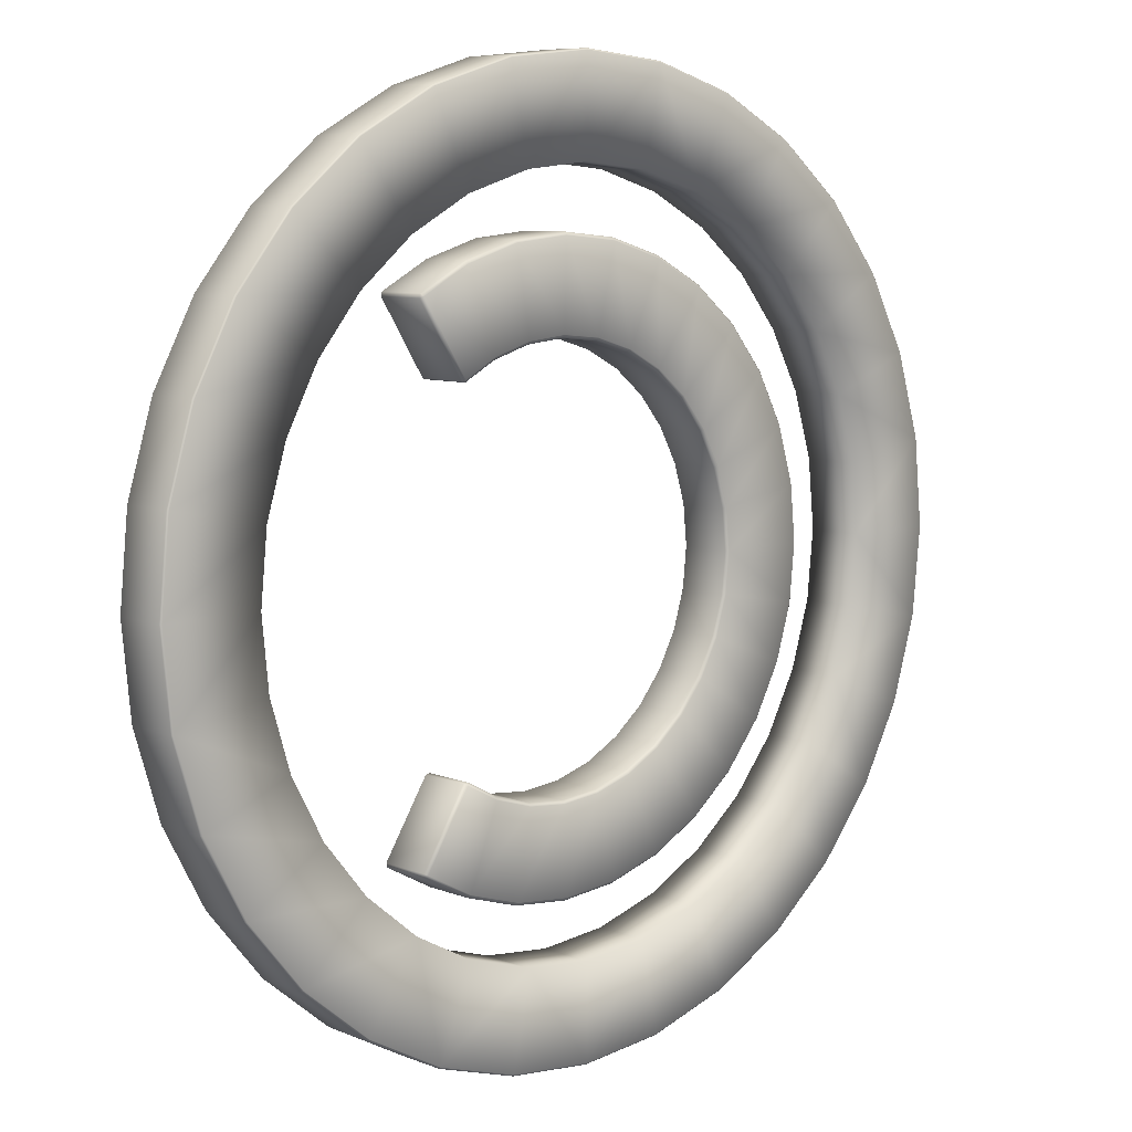
<metadata>
{"format":"obj","ext":"obj","renderer":"f3d","projection":"perspective","resolution":1024,"background":"white","views":[{"elev":8.0,"azim":137.3,"up":"+Y"}]}
</metadata>
<code>
o Circle
v 0 1 0
v -0.1951 0.9808 0
v -0.3827 0.9239 0
v -0.5556 0.8315 0
v -0.7071 0.7071 0
v -0.8315 0.5556 0
v -0.9239 0.3827 0
v -0.9808 0.1951 0
v -1 -0 -0
v -0.9808 -0.1951 -0
v -0.9239 -0.3827 -0
v -0.8315 -0.5556 -0
v -0.7071 -0.7071 -0
v -0.5556 -0.8315 -0
v -0.3827 -0.9239 -0
v -0.1951 -0.9808 -0
v 0 -1 -0
v 0.1951 -0.9808 -0
v 0.3827 -0.9239 -0
v 0.5556 -0.8315 -0
v 0.7071 -0.7071 -0
v 0.8315 -0.5556 -0
v 0.9239 -0.3827 -0
v 0.9808 -0.1951 -0
v 1 0 0
v 0.9808 0.1951 0
v 0.9239 0.3827 0
v 0.8315 0.5556 0
v 0.7071 0.7071 0
v 0.5556 0.8315 0
v 0.3827 0.9239 0
v 0.1951 0.9808 0
v 0 1 0.1585
v -0.1951 0.9808 0.1585
v -0.3827 0.9239 0.1585
v -0.5556 0.8315 0.1585
v -0.7071 0.7071 0.1585
v -0.8315 0.5556 0.1585
v -0.9239 0.3827 0.1585
v -0.9808 0.1951 0.1585
v -1 -0 0.1585
v -0.9808 -0.1951 0.1585
v -0.9239 -0.3827 0.1585
v -0.8315 -0.5556 0.1585
v -0.7071 -0.7071 0.1585
v -0.5556 -0.8315 0.1585
v -0.3827 -0.9239 0.1585
v -0.1951 -0.9808 0.1585
v 0 -1 0.1585
v 0.1951 -0.9808 0.1585
v 0.3827 -0.9239 0.1585
v 0.5556 -0.8315 0.1585
v 0.7071 -0.7071 0.1585
v 0.8315 -0.5556 0.1585
v 0.9239 -0.3827 0.1585
v 0.9808 -0.1951 0.1585
v 1 0 0.1585
v 0.9808 0.1951 0.1585
v 0.9239 0.3827 0.1585
v 0.8315 0.5556 0.1585
v 0.7071 0.7071 0.1585
v 0.5556 0.8315 0.1585
v 0.3827 0.9239 0.1585
v 0.1951 0.9808 0.1585
v 0.07029 0.8315 0.008795
v 0.07054 0.8228 0
v -0.08997 0.807 0
v -0.09194 0.8156 0.008795
v -0.2443 0.7602 0
v -0.2479 0.7682 0.008795
v -0.3866 0.6842 0
v -0.3917 0.6914 0.008795
v -0.5113 0.5818 0
v -0.5177 0.588 0.008795
v -0.6136 0.4572 0
v -0.6211 0.462 0.008795
v -0.6897 0.3149 0
v -0.698 0.3182 0.008795
v -0.7365 0.1605 0
v -0.7453 0.1622 0.008795
v -0.7524 -0 -0
v -0.7613 -0 0.008795
v -0.7365 -0.1605 -0
v -0.7453 -0.1622 0.008795
v -0.6897 -0.3149 -0
v -0.698 -0.3182 0.008795
v -0.6136 -0.4572 -0
v -0.6211 -0.462 0.008795
v -0.5113 -0.5818 -0
v -0.5177 -0.588 0.008795
v -0.3866 -0.6842 -0
v -0.3917 -0.6914 0.008795
v -0.2443 -0.7602 -0
v -0.2479 -0.7682 0.008795
v -0.08997 -0.807 -0
v -0.09194 -0.8156 0.008795
v 0.07054 -0.8228 -0
v 0.07029 -0.8315 0.008795
v 0.2311 -0.8069 -0
v 0.2325 -0.8156 0.008795
v 0.3854 -0.7601 -0
v 0.3885 -0.7682 0.008795
v 0.5245 -0.6956 0.008795
v 0.5198 -0.6882 -0
v 0.5276 -0.684 0.008795
v -0.5051 -0 -0
v -0.4961 -0 0.008795
v -0.4939 0.1137 0
v -0.4851 0.112 0.008795
v -0.4607 0.223 0
v -0.4525 0.2197 0.008795
v -0.4069 0.3237 0
v -0.3994 0.3189 0.008795
v -0.3344 0.412 0
v -0.328 0.4059 0.008795
v -0.2461 0.4845 0
v -0.241 0.4773 0.008795
v -0.1454 0.5384 0
v -0.1418 0.5303 0.008795
v -0.03609 0.5716 0
v -0.03412 0.563 0.008795
v 0.07761 0.5828 0
v 0.07787 0.574 0.008795
v 0.5245 0.6956 0.008795
v 0.5276 0.684 0.008795
v 0.5198 0.6882 0
v 0.3854 0.7601 0
v 0.3885 0.7682 0.008795
v 0.2311 0.8069 0
v 0.2325 0.8156 0.008795
v -0.4939 -0.1137 -0
v -0.4851 -0.112 0.008795
v -0.4525 -0.2197 0.008795
v -0.4607 -0.223 -0
v -0.3994 -0.3189 0.008795
v -0.4069 -0.3237 -0
v -0.328 -0.4059 0.008795
v -0.3344 -0.412 -0
v -0.241 -0.4773 0.008795
v -0.2461 -0.4845 -0
v -0.1418 -0.5303 0.008795
v -0.1454 -0.5384 -0
v -0.03412 -0.563 0.008795
v -0.03609 -0.5716 -0
v 0.07787 -0.574 0.008795
v 0.07761 -0.5828 -0
v 0.1899 -0.563 0.008795
v 0.1913 -0.5716 -0
v 0.2975 -0.5303 0.008795
v 0.3007 -0.5385 -0
v 0.389 -0.4814 0.008795
v 0.4015 -0.4847 0.008795
v 0.3936 -0.4888 -0
v 0.389 0.4814 0.008795
v 0.3936 0.4888 0
v 0.4015 0.4847 0.008795
v 0.2975 0.5303 0.008795
v 0.3007 0.5385 0
v 0.1899 0.563 0.008795
v 0.1913 0.5716 0
v 0.07054 0.8228 0.1585
v 0.07029 0.8315 0.1497
v -0.09194 0.8156 0.1497
v -0.08997 0.807 0.1585
v -0.2479 0.7682 0.1497
v -0.2443 0.7602 0.1585
v -0.3917 0.6914 0.1497
v -0.3866 0.6842 0.1585
v -0.5177 0.588 0.1497
v -0.5113 0.5818 0.1585
v -0.6211 0.462 0.1497
v -0.6136 0.4572 0.1585
v -0.698 0.3182 0.1497
v -0.6897 0.3149 0.1585
v -0.7453 0.1622 0.1497
v -0.7365 0.1605 0.1585
v -0.7613 -0 0.1497
v -0.7524 -0 0.1585
v -0.7453 -0.1622 0.1497
v -0.7365 -0.1605 0.1585
v -0.698 -0.3182 0.1497
v -0.6897 -0.3149 0.1585
v -0.6211 -0.462 0.1497
v -0.6136 -0.4572 0.1585
v -0.5177 -0.588 0.1497
v -0.5113 -0.5818 0.1585
v -0.3917 -0.6914 0.1497
v -0.3866 -0.6842 0.1585
v -0.2479 -0.7682 0.1497
v -0.2443 -0.7602 0.1585
v -0.09194 -0.8156 0.1497
v -0.08997 -0.807 0.1585
v 0.07029 -0.8315 0.1497
v 0.07054 -0.8228 0.1585
v 0.2325 -0.8156 0.1497
v 0.2311 -0.8069 0.1585
v 0.3885 -0.7682 0.1497
v 0.3854 -0.7601 0.1585
v 0.5245 -0.6956 0.1497
v 0.5276 -0.684 0.1497
v 0.5198 -0.6882 0.1585
v -0.4961 -0 0.1497
v -0.5051 -0 0.1585
v -0.4851 0.112 0.1497
v -0.4939 0.1137 0.1585
v -0.4525 0.2197 0.1497
v -0.4607 0.223 0.1585
v -0.3994 0.3189 0.1497
v -0.4069 0.3237 0.1585
v -0.328 0.4059 0.1497
v -0.3344 0.412 0.1585
v -0.241 0.4773 0.1497
v -0.2461 0.4845 0.1585
v -0.1418 0.5303 0.1497
v -0.1454 0.5384 0.1585
v -0.03412 0.563 0.1497
v -0.03609 0.5716 0.1585
v 0.07787 0.574 0.1497
v 0.07761 0.5828 0.1585
v 0.5245 0.6956 0.1497
v 0.5198 0.6882 0.1585
v 0.5276 0.684 0.1497
v 0.3885 0.7682 0.1497
v 0.3854 0.7601 0.1585
v 0.2325 0.8156 0.1497
v 0.2311 0.8069 0.1585
v -0.4851 -0.112 0.1497
v -0.4939 -0.1137 0.1585
v -0.4607 -0.223 0.1585
v -0.4525 -0.2197 0.1497
v -0.4069 -0.3237 0.1585
v -0.3994 -0.3189 0.1497
v -0.3344 -0.412 0.1585
v -0.328 -0.4059 0.1497
v -0.2461 -0.4845 0.1585
v -0.241 -0.4773 0.1497
v -0.1454 -0.5384 0.1585
v -0.1418 -0.5303 0.1497
v -0.03609 -0.5716 0.1585
v -0.03412 -0.563 0.1497
v 0.07761 -0.5828 0.1585
v 0.07787 -0.574 0.1497
v 0.1913 -0.5716 0.1585
v 0.1899 -0.563 0.1497
v 0.3007 -0.5385 0.1585
v 0.2975 -0.5303 0.1497
v 0.389 -0.4814 0.1497
v 0.3936 -0.4888 0.1585
v 0.4015 -0.4847 0.1497
v 0.389 0.4814 0.1497
v 0.4015 0.4847 0.1497
v 0.3936 0.4888 0.1585
v 0.3007 0.5385 0.1585
v 0.2975 0.5303 0.1497
v 0.1913 0.5716 0.1585
v 0.1899 0.563 0.1497
v 0 1.271 0.004661
v 0 1.266 0
v -0.2471 1.242 0
v -0.248 1.247 0.004661
v -0.4846 1.17 0
v -0.4864 1.174 0.004661
v -0.7036 1.053 0
v -0.7062 1.057 0.004661
v -0.8955 0.8955 0
v -0.8988 0.8988 0.004661
v -1.053 0.7036 0
v -1.057 0.7062 0.004661
v -1.17 0.4846 0
v -1.174 0.4864 0.004661
v -1.242 0.2471 0
v -1.247 0.248 0.004661
v -1.266 -0 -0
v -1.271 -0 0.004661
v -1.242 -0.2471 -0
v -1.247 -0.248 0.004661
v -1.17 -0.4846 -0
v -1.174 -0.4864 0.004661
v -1.053 -0.7036 -0
v -1.057 -0.7062 0.004661
v -0.8955 -0.8955 -0
v -0.8988 -0.8988 0.004661
v -0.7036 -1.053 -0
v -0.7062 -1.057 0.004661
v -0.4846 -1.17 -0
v -0.4864 -1.174 0.004661
v -0.2471 -1.242 -0
v -0.248 -1.247 0.004661
v 0 -1.266 -0
v 0 -1.271 0.004661
v 0.2471 -1.242 -0
v 0.248 -1.247 0.004661
v 0.4846 -1.17 -0
v 0.4864 -1.174 0.004661
v 0.7036 -1.053 -0
v 0.7062 -1.057 0.004661
v 0.8955 -0.8955 -0
v 0.8988 -0.8988 0.004661
v 1.053 -0.7036 -0
v 1.057 -0.7062 0.004661
v 1.17 -0.4846 -0
v 1.174 -0.4864 0.004661
v 1.242 -0.2471 -0
v 1.247 -0.248 0.004661
v 1.266 0 0
v 1.271 0 0.004661
v 1.242 0.2471 0
v 1.247 0.248 0.004661
v 1.17 0.4846 0
v 1.174 0.4864 0.004661
v 1.053 0.7036 0
v 1.057 0.7062 0.004661
v 0.8955 0.8955 0
v 0.8988 0.8988 0.004661
v 0.7036 1.053 0
v 0.7062 1.057 0.004661
v 0.4846 1.17 0
v 0.4864 1.174 0.004661
v 0.2471 1.242 0
v 0.248 1.247 0.004661
v 0 1.266 0.1585
v 0 1.271 0.1539
v -0.248 1.247 0.1539
v -0.2471 1.242 0.1585
v -0.4864 1.174 0.1539
v -0.4846 1.17 0.1585
v -0.7062 1.057 0.1539
v -0.7036 1.053 0.1585
v -0.8988 0.8988 0.1539
v -0.8955 0.8955 0.1585
v -1.057 0.7062 0.1539
v -1.053 0.7036 0.1585
v -1.174 0.4864 0.1539
v -1.17 0.4846 0.1585
v -1.247 0.248 0.1539
v -1.242 0.2471 0.1585
v -1.271 -0 0.1539
v -1.266 -0 0.1585
v -1.247 -0.248 0.1539
v -1.242 -0.2471 0.1585
v -1.174 -0.4864 0.1539
v -1.17 -0.4846 0.1585
v -1.057 -0.7062 0.1539
v -1.053 -0.7036 0.1585
v -0.8988 -0.8988 0.1539
v -0.8955 -0.8955 0.1585
v -0.7062 -1.057 0.1539
v -0.7036 -1.053 0.1585
v -0.4864 -1.174 0.1539
v -0.4846 -1.17 0.1585
v -0.248 -1.247 0.1539
v -0.2471 -1.242 0.1585
v 0 -1.271 0.1539
v 0 -1.266 0.1585
v 0.248 -1.247 0.1539
v 0.2471 -1.242 0.1585
v 0.4864 -1.174 0.1539
v 0.4846 -1.17 0.1585
v 0.7062 -1.057 0.1539
v 0.7036 -1.053 0.1585
v 0.8988 -0.8988 0.1539
v 0.8955 -0.8955 0.1585
v 1.057 -0.7062 0.1539
v 1.053 -0.7036 0.1585
v 1.174 -0.4864 0.1539
v 1.17 -0.4846 0.1585
v 1.247 -0.248 0.1539
v 1.242 -0.2471 0.1585
v 1.271 0 0.1539
v 1.266 0 0.1585
v 1.247 0.248 0.1539
v 1.242 0.2471 0.1585
v 1.174 0.4864 0.1539
v 1.17 0.4846 0.1585
v 1.057 0.7062 0.1539
v 1.053 0.7036 0.1585
v 0.8988 0.8988 0.1539
v 0.8955 0.8955 0.1585
v 0.7062 1.057 0.1539
v 0.7036 1.053 0.1585
v 0.4864 1.174 0.1539
v 0.4846 1.17 0.1585
v 0.248 1.247 0.1539
v 0.2471 1.242 0.1585
f 276 337 274
f 304 365 302
f 278 339 276
f 306 367 304
f 280 341 278
f 308 369 306
f 282 343 280
f 310 371 308
f 284 345 282
f 312 373 310
f 286 347 284
f 314 375 312
f 288 349 286
f 257 383 320
f 316 377 314
f 290 351 288
f 264 325 262
f 318 379 316
f 292 353 290
f 266 327 264
f 320 381 318
f 294 355 292
f 268 329 266
f 33 324 34
f 296 357 294
f 270 331 268
f 259 1 2
f 298 359 296
f 272 333 270
f 300 361 298
f 274 335 272
f 302 363 300
f 76 169 74
f 152 200 105
f 92 185 90
f 78 171 76
f 94 187 92
f 80 173 78
f 96 189 94
f 82 175 80
f 98 191 96
f 125 251 156
f 84 177 82
f 65 225 130
f 100 193 98
f 132 230 133
f 86 179 84
f 72 165 70
f 102 195 100
f 66 120 67
f 88 181 86
f 74 167 72
f 103 197 102
f 90 183 88
f 41 340 42
f 55 368 56
f 43 340 342
f 57 368 370
f 43 344 44
f 57 372 58
f 44 346 45
f 59 372 374
f 45 348 46
f 60 374 376
f 46 350 47
f 61 376 378
f 48 350 352
f 64 321 33
f 61 380 62
f 48 354 49
f 35 328 36
f 62 382 63
f 50 354 356
f 36 330 37
f 63 384 64
f 50 358 51
f 37 332 38
f 52 358 360
f 38 334 39
f 35 324 326
f 52 362 53
f 39 336 40
f 53 364 54
f 41 336 338
f 54 366 55
f 170 209 211
f 221 253 252
f 188 233 186
f 172 207 209
f 190 235 188
f 174 205 207
f 192 237 190
f 176 203 205
f 194 239 192
f 224 255 253
f 180 203 178
f 226 219 255
f 196 241 194
f 182 228 180
f 166 213 215
f 198 243 196
f 164 215 217
f 184 229 182
f 168 211 213
f 201 245 198
f 186 231 184
f 269 6 7
f 271 7 8
f 9 271 8
f 107 227 132
f 275 9 10
f 11 275 10
f 279 11 12
f 281 12 13
f 14 281 13
f 129 122 66
f 285 14 15
f 67 118 69
f 16 285 15
f 69 116 71
f 289 16 17
f 71 114 73
f 18 289 17
f 73 112 75
f 293 18 19
f 75 110 77
f 20 293 19
f 130 223 128
f 77 108 79
f 297 20 21
f 1 34 2
f 79 106 81
f 299 21 22
f 2 35 3
f 106 83 81
f 301 22 23
f 3 36 4
f 131 85 83
f 303 23 24
f 4 37 5
f 134 87 85
f 25 303 24
f 5 38 6
f 136 89 87
f 26 305 25
f 6 39 7
f 138 91 89
f 27 307 26
f 7 40 8
f 140 93 91
f 28 309 27
f 8 41 9
f 142 95 93
f 29 311 28
f 9 42 10
f 144 97 95
f 315 29 30
f 10 43 11
f 146 99 97
f 317 30 31
f 11 44 12
f 148 101 99
f 319 31 32
f 12 45 13
f 150 104 101
f 262 323 260
f 13 46 14
f 133 232 135
f 14 47 15
f 109 202 107
f 15 48 16
f 111 204 109
f 16 49 17
f 113 206 111
f 17 50 18
f 115 208 113
f 18 51 19
f 117 210 115
f 19 52 20
f 119 212 117
f 20 53 21
f 121 214 119
f 21 54 22
f 123 216 121
f 22 55 23
f 159 218 123
f 23 56 24
f 126 158 127
f 24 57 25
f 127 160 129
f 25 58 26
f 70 163 68
f 26 59 27
f 135 234 137
f 27 60 28
f 137 236 139
f 28 61 29
f 139 238 141
f 29 62 30
f 141 240 143
f 30 63 31
f 143 242 145
f 31 64 32
f 145 244 147
f 32 33 1
f 147 246 149
f 258 32 1
f 149 247 151
f 3 259 2
f 154 254 157
f 263 3 4
f 157 256 159
f 265 4 5
f 161 217 219
f 267 5 6
f 128 220 124
f 103 104 105
f 124 125 126
f 151 152 153
f 154 155 156
f 199 200 201
f 220 221 222
f 247 248 249
f 250 251 252
f 67 65 66
f 69 68 67
f 71 70 69
f 73 72 71
f 75 74 73
f 77 76 75
f 79 78 77
f 81 80 79
f 81 84 82
f 83 86 84
f 85 88 86
f 87 90 88
f 89 92 90
f 91 94 92
f 93 96 94
f 95 98 96
f 97 100 98
f 99 102 100
f 101 103 102
f 132 134 131
f 107 131 106
f 107 108 109
f 109 110 111
f 111 112 113
f 113 114 115
f 115 116 117
f 117 118 119
f 119 120 121
f 121 122 123
f 127 124 126
f 129 128 127
f 66 130 129
f 133 136 134
f 135 138 136
f 137 140 138
f 139 142 140
f 141 144 142
f 143 146 144
f 145 148 146
f 147 150 148
f 149 153 150
f 157 155 154
f 159 158 157
f 123 160 159
f 104 152 105
f 126 156 155
f 162 164 161
f 163 166 164
f 165 168 166
f 167 170 168
f 169 172 170
f 171 174 172
f 173 176 174
f 175 178 176
f 179 178 177
f 181 180 179
f 183 182 181
f 185 184 183
f 187 186 185
f 189 188 187
f 191 190 189
f 193 192 191
f 195 194 193
f 197 196 195
f 199 198 197
f 229 227 228
f 228 202 203
f 205 202 204
f 207 204 206
f 209 206 208
f 211 208 210
f 213 210 212
f 215 212 214
f 217 214 216
f 219 216 218
f 220 224 221
f 223 226 224
f 225 161 226
f 231 230 229
f 233 232 231
f 235 234 233
f 237 236 235
f 239 238 237
f 241 240 239
f 243 242 241
f 245 244 243
f 248 246 245
f 252 254 250
f 253 256 254
f 255 218 256
f 249 201 200
f 251 221 252
f 247 152 151
f 103 200 199
f 220 125 124
f 154 251 250
f 68 162 65
f 257 259 260
f 262 259 261
f 264 261 263
f 264 265 266
f 268 265 267
f 268 269 270
f 270 271 272
f 272 273 274
f 276 273 275
f 276 277 278
f 280 277 279
f 282 279 281
f 282 283 284
f 284 285 286
f 286 287 288
f 288 289 290
f 290 291 292
f 292 293 294
f 296 293 295
f 298 295 297
f 298 299 300
f 300 301 302
f 302 303 304
f 304 305 306
f 306 307 308
f 308 309 310
f 312 309 311
f 312 313 314
f 314 315 316
f 316 317 318
f 318 319 320
f 257 319 258
f 321 323 324
f 324 325 326
f 326 327 328
f 328 329 330
f 330 331 332
f 334 331 333
f 334 335 336
f 338 335 337
f 340 337 339
f 340 341 342
f 342 343 344
f 344 345 346
f 348 345 347
f 350 347 349
f 352 349 351
f 352 353 354
f 354 355 356
f 356 357 358
f 358 359 360
f 360 361 362
f 364 361 363
f 364 365 366
f 368 365 367
f 368 369 370
f 370 371 372
f 372 373 374
f 374 375 376
f 376 377 378
f 380 377 379
f 382 379 381
f 384 381 383
f 384 322 321
f 260 322 257
f 276 339 337
f 304 367 365
f 278 341 339
f 306 369 367
f 280 343 341
f 308 371 369
f 282 345 343
f 310 373 371
f 284 347 345
f 312 375 373
f 286 349 347
f 314 377 375
f 288 351 349
f 257 322 383
f 316 379 377
f 290 353 351
f 264 327 325
f 318 381 379
f 292 355 353
f 266 329 327
f 320 383 381
f 294 357 355
f 268 331 329
f 33 321 324
f 296 359 357
f 270 333 331
f 259 258 1
f 298 361 359
f 272 335 333
f 300 363 361
f 274 337 335
f 302 365 363
f 76 171 169
f 152 249 200
f 92 187 185
f 78 173 171
f 94 189 187
f 80 175 173
f 96 191 189
f 82 177 175
f 98 193 191
f 125 222 251
f 84 179 177
f 65 162 225
f 100 195 193
f 132 227 230
f 86 181 179
f 72 167 165
f 102 197 195
f 66 122 120
f 88 183 181
f 74 169 167
f 103 199 197
f 90 185 183
f 41 338 340
f 55 366 368
f 43 42 340
f 57 56 368
f 43 342 344
f 57 370 372
f 44 344 346
f 59 58 372
f 45 346 348
f 60 59 374
f 46 348 350
f 61 60 376
f 48 47 350
f 64 384 321
f 61 378 380
f 48 352 354
f 35 326 328
f 62 380 382
f 50 49 354
f 36 328 330
f 63 382 384
f 50 356 358
f 37 330 332
f 52 51 358
f 38 332 334
f 35 34 324
f 52 360 362
f 39 334 336
f 53 362 364
f 41 40 336
f 54 364 366
f 170 172 209
f 221 224 253
f 188 235 233
f 172 174 207
f 190 237 235
f 174 176 205
f 192 239 237
f 176 178 203
f 194 241 239
f 224 226 255
f 180 228 203
f 226 161 219
f 196 243 241
f 182 229 228
f 166 168 213
f 198 245 243
f 164 166 215
f 184 231 229
f 168 170 211
f 201 248 245
f 186 233 231
f 269 267 6
f 271 269 7
f 9 273 271
f 107 202 227
f 275 273 9
f 11 277 275
f 279 277 11
f 281 279 12
f 14 283 281
f 129 160 122
f 285 283 14
f 67 120 118
f 16 287 285
f 69 118 116
f 289 287 16
f 71 116 114
f 18 291 289
f 73 114 112
f 293 291 18
f 75 112 110
f 20 295 293
f 130 225 223
f 77 110 108
f 297 295 20
f 1 33 34
f 79 108 106
f 299 297 21
f 2 34 35
f 106 131 83
f 301 299 22
f 3 35 36
f 131 134 85
f 303 301 23
f 4 36 37
f 134 136 87
f 25 305 303
f 5 37 38
f 136 138 89
f 26 307 305
f 6 38 39
f 138 140 91
f 27 309 307
f 7 39 40
f 140 142 93
f 28 311 309
f 8 40 41
f 142 144 95
f 29 313 311
f 9 41 42
f 144 146 97
f 315 313 29
f 10 42 43
f 146 148 99
f 317 315 30
f 11 43 44
f 148 150 101
f 319 317 31
f 12 44 45
f 150 153 104
f 262 325 323
f 13 45 46
f 133 230 232
f 14 46 47
f 109 204 202
f 15 47 48
f 111 206 204
f 16 48 49
f 113 208 206
f 17 49 50
f 115 210 208
f 18 50 51
f 117 212 210
f 19 51 52
f 119 214 212
f 20 52 53
f 121 216 214
f 21 53 54
f 123 218 216
f 22 54 55
f 159 256 218
f 23 55 56
f 126 155 158
f 24 56 57
f 127 158 160
f 25 57 58
f 70 165 163
f 26 58 59
f 135 232 234
f 27 59 60
f 137 234 236
f 28 60 61
f 139 236 238
f 29 61 62
f 141 238 240
f 30 62 63
f 143 240 242
f 31 63 64
f 145 242 244
f 32 64 33
f 147 244 246
f 258 319 32
f 149 246 247
f 3 261 259
f 154 250 254
f 263 261 3
f 157 254 256
f 265 263 4
f 161 164 217
f 267 265 5
f 128 223 220
f 67 68 65
f 69 70 68
f 71 72 70
f 73 74 72
f 75 76 74
f 77 78 76
f 79 80 78
f 81 82 80
f 81 83 84
f 83 85 86
f 85 87 88
f 87 89 90
f 89 91 92
f 91 93 94
f 93 95 96
f 95 97 98
f 97 99 100
f 99 101 102
f 101 104 103
f 132 133 134
f 107 132 131
f 107 106 108
f 109 108 110
f 111 110 112
f 113 112 114
f 115 114 116
f 117 116 118
f 119 118 120
f 121 120 122
f 127 128 124
f 129 130 128
f 66 65 130
f 133 135 136
f 135 137 138
f 137 139 140
f 139 141 142
f 141 143 144
f 143 145 146
f 145 147 148
f 147 149 150
f 149 151 153
f 157 158 155
f 159 160 158
f 123 122 160
f 104 153 152
f 126 125 156
f 162 163 164
f 163 165 166
f 165 167 168
f 167 169 170
f 169 171 172
f 171 173 174
f 173 175 176
f 175 177 178
f 179 180 178
f 181 182 180
f 183 184 182
f 185 186 184
f 187 188 186
f 189 190 188
f 191 192 190
f 193 194 192
f 195 196 194
f 197 198 196
f 199 201 198
f 229 230 227
f 228 227 202
f 205 203 202
f 207 205 204
f 209 207 206
f 211 209 208
f 213 211 210
f 215 213 212
f 217 215 214
f 219 217 216
f 220 223 224
f 223 225 226
f 225 162 161
f 231 232 230
f 233 234 232
f 235 236 234
f 237 238 236
f 239 240 238
f 241 242 240
f 243 244 242
f 245 246 244
f 248 247 246
f 252 253 254
f 253 255 256
f 255 219 218
f 249 248 201
f 251 222 221
f 247 249 152
f 103 105 200
f 220 222 125
f 154 156 251
f 68 163 162
f 257 258 259
f 262 260 259
f 264 262 261
f 264 263 265
f 268 266 265
f 268 267 269
f 270 269 271
f 272 271 273
f 276 274 273
f 276 275 277
f 280 278 277
f 282 280 279
f 282 281 283
f 284 283 285
f 286 285 287
f 288 287 289
f 290 289 291
f 292 291 293
f 296 294 293
f 298 296 295
f 298 297 299
f 300 299 301
f 302 301 303
f 304 303 305
f 306 305 307
f 308 307 309
f 312 310 309
f 312 311 313
f 314 313 315
f 316 315 317
f 318 317 319
f 257 320 319
f 321 322 323
f 324 323 325
f 326 325 327
f 328 327 329
f 330 329 331
f 334 332 331
f 334 333 335
f 338 336 335
f 340 338 337
f 340 339 341
f 342 341 343
f 344 343 345
f 348 346 345
f 350 348 347
f 352 350 349
f 352 351 353
f 354 353 355
f 356 355 357
f 358 357 359
f 360 359 361
f 364 362 361
f 364 363 365
f 368 366 365
f 368 367 369
f 370 369 371
f 372 371 373
f 374 373 375
f 376 375 377
f 380 378 377
f 382 380 379
f 384 382 381
f 384 383 322
f 260 323 322

</code>
